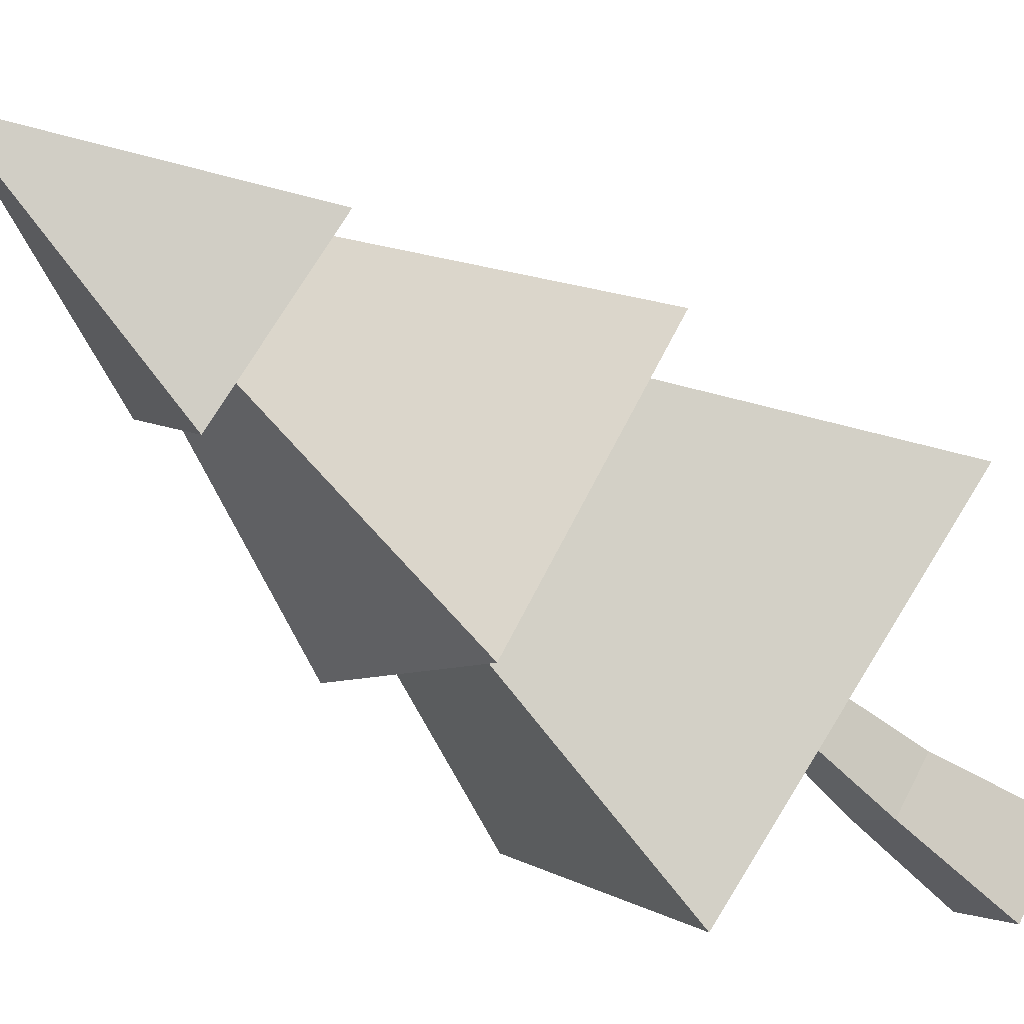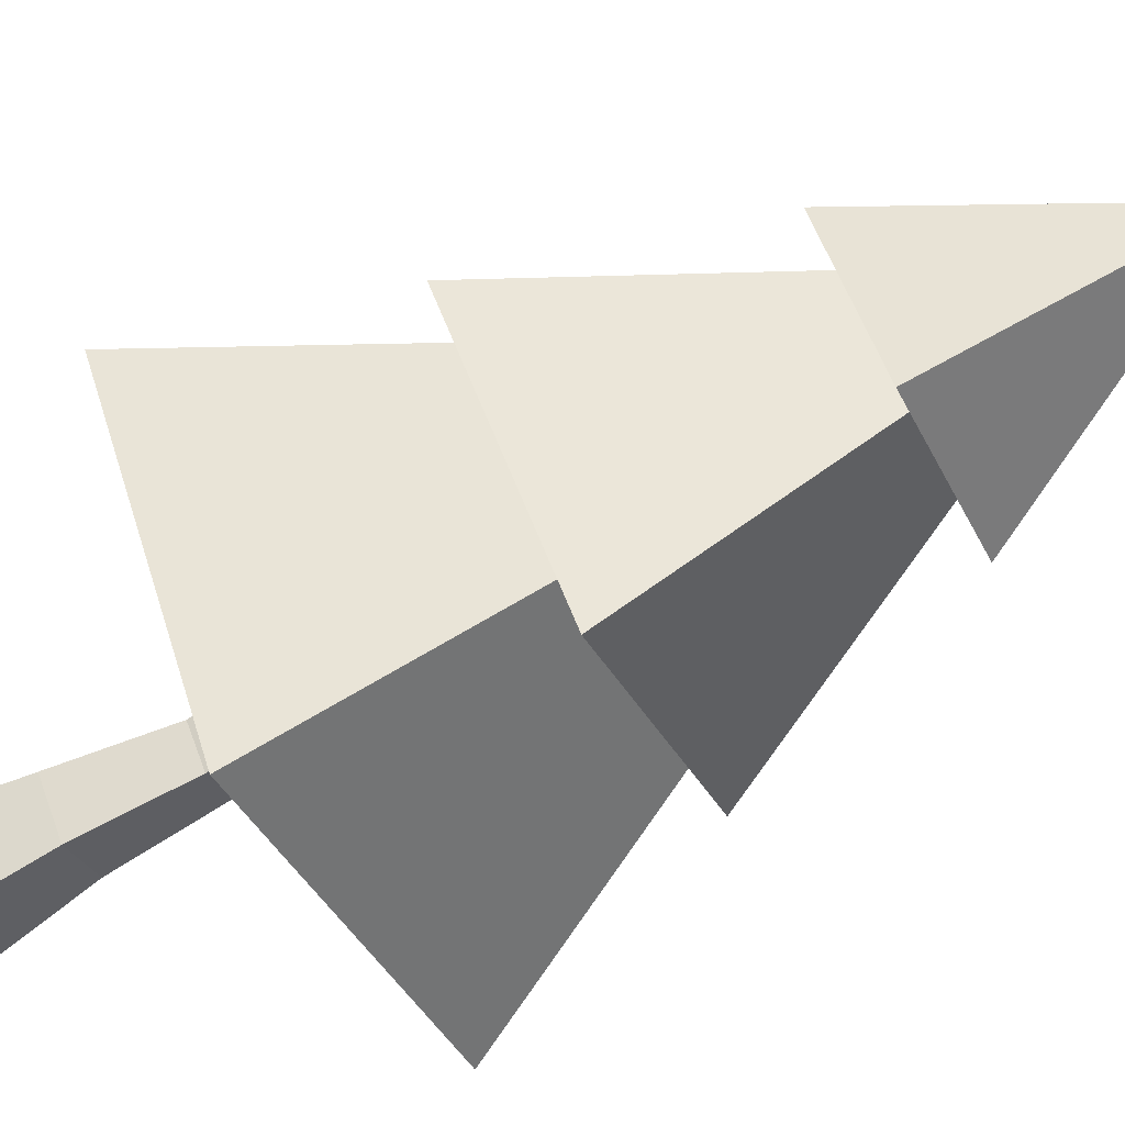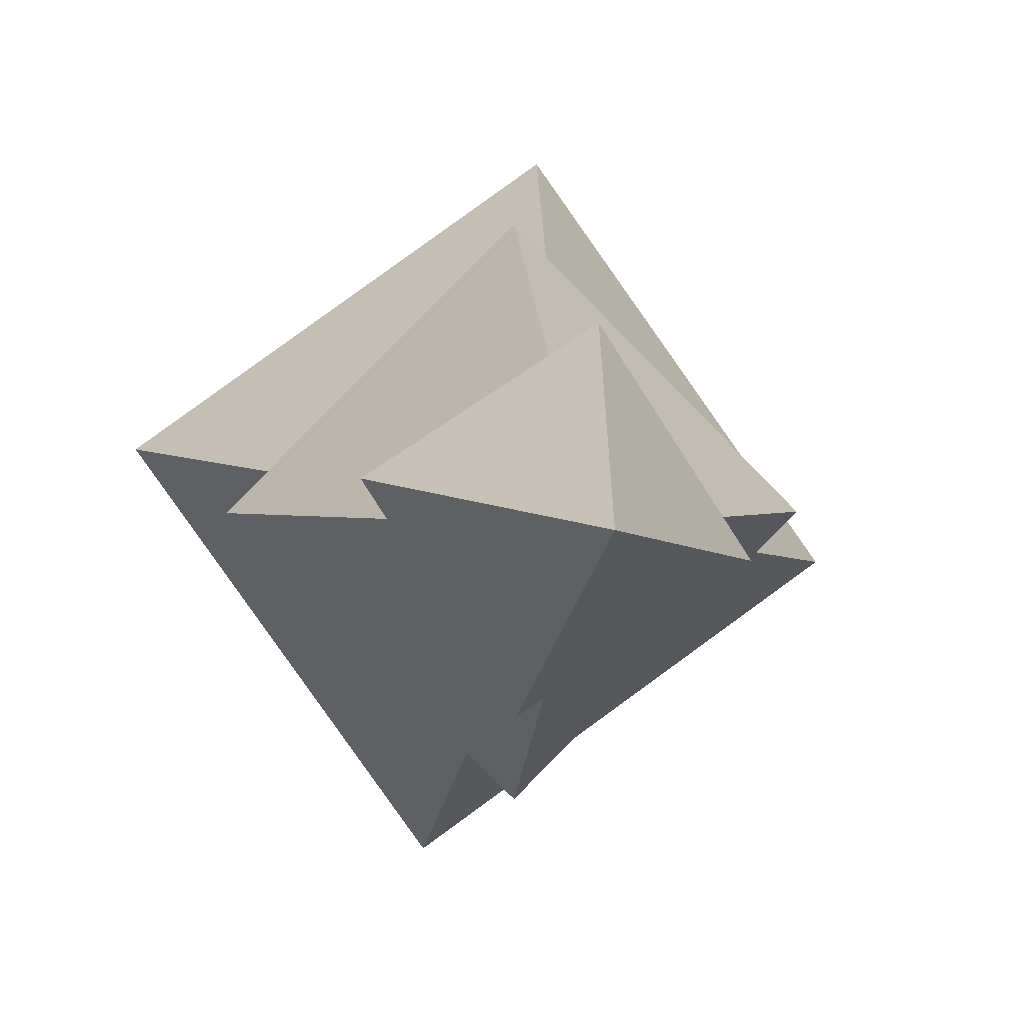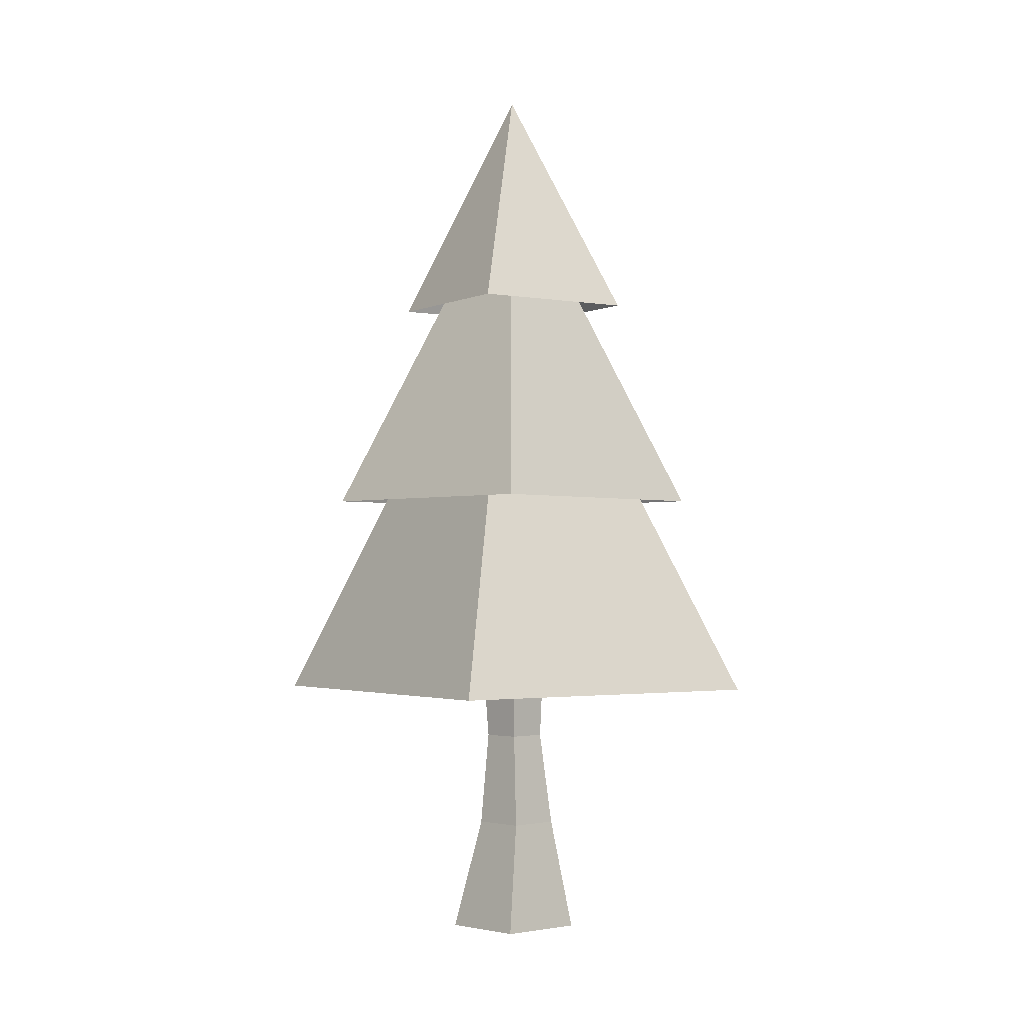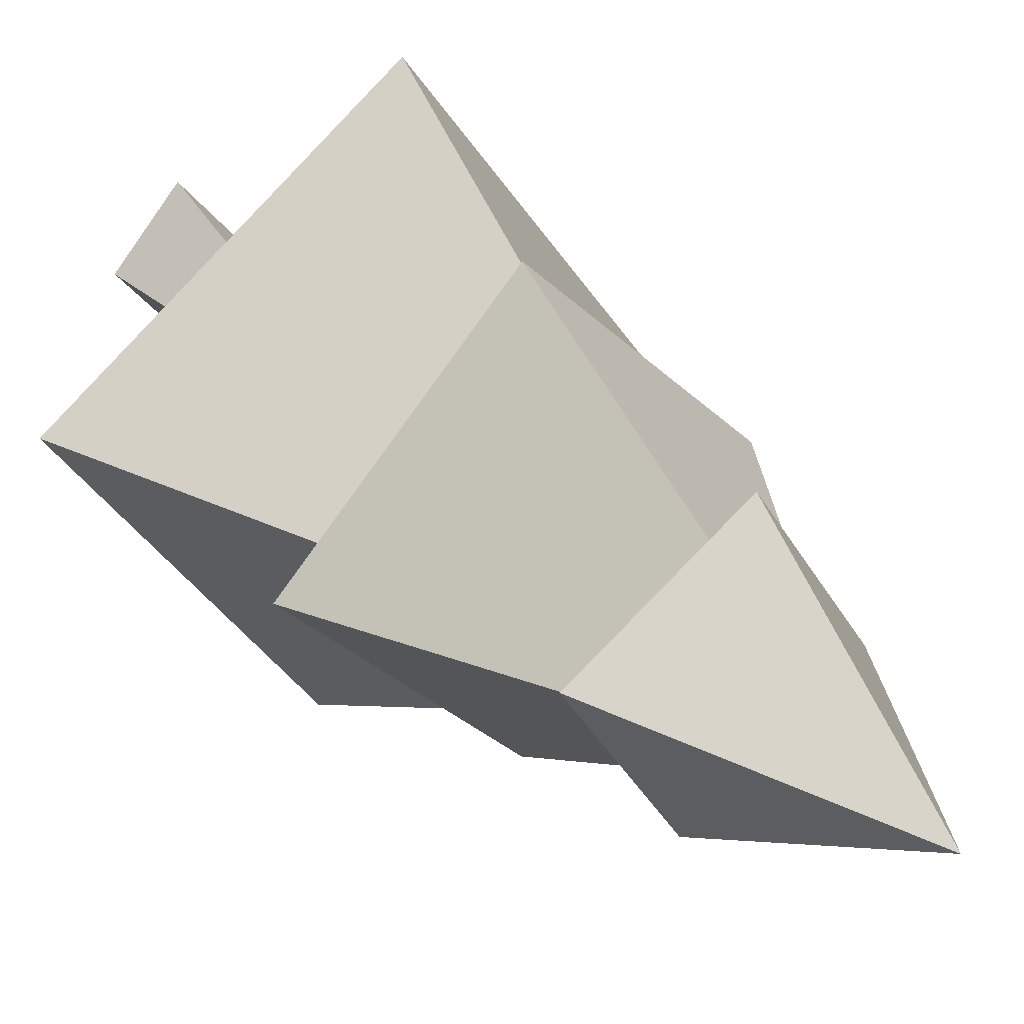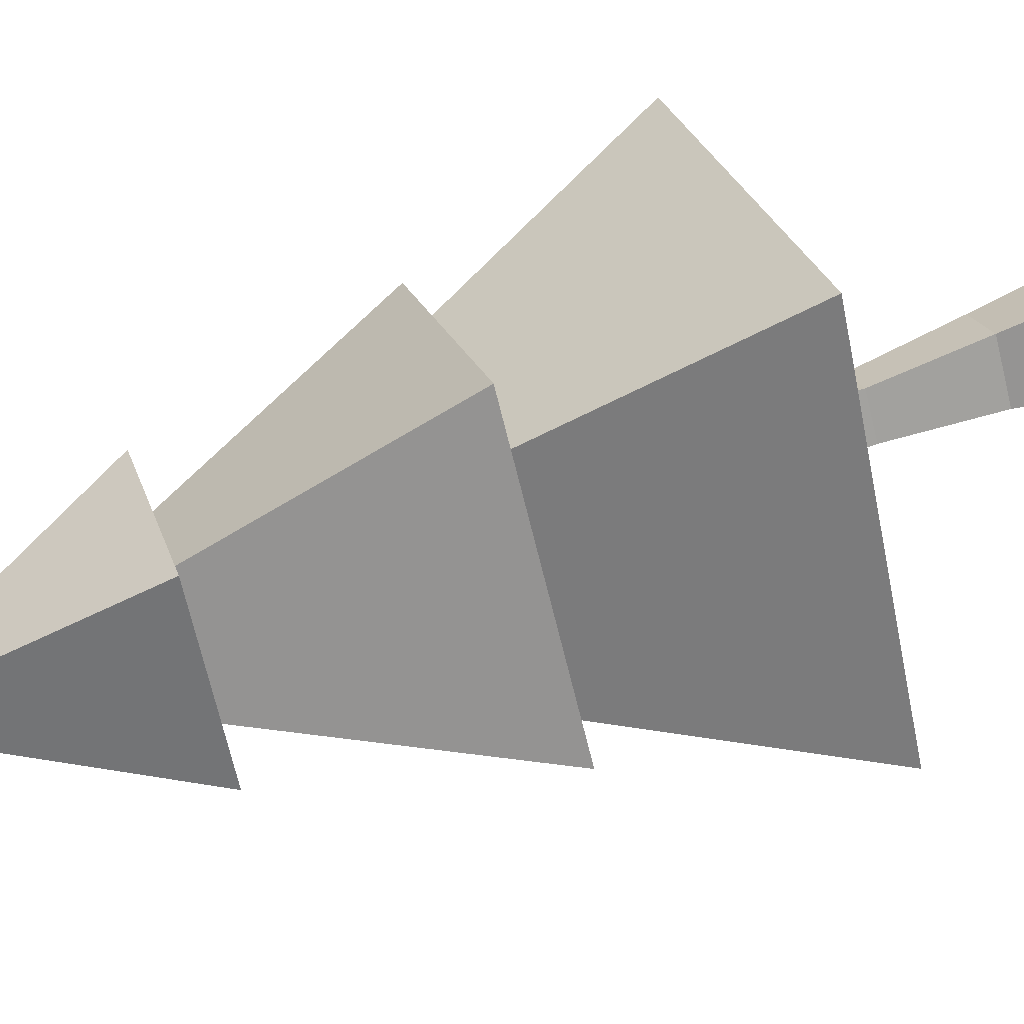
<metadata>
{"format":"obj","ext":"obj","renderer":"f3d","projection":"perspective","resolution":1024,"background":"white","views":[{"elev":-58.5,"azim":-130.0,"up":"+Z"},{"elev":-76.1,"azim":118.6,"up":"+Z"},{"elev":1.2,"azim":173.2,"up":"+Z"},{"elev":-2.0,"azim":90.4,"up":"+Y"},{"elev":30.4,"azim":146.4,"up":"+Z"},{"elev":64.3,"azim":-109.7,"up":"+Z"}]}
</metadata>
<code>
v  0.1175 0.6954 0.0249
v  0.0249 0.6954 -0.1175
v  -0 0.9262 0
v  -0.1175 0.6954 -0.0249
v  -0.0249 0.6954 0.1175
v  0.1897 0.4793 -0
v  -0 0.4793 -0.1897
v  -0 0.7274 -0.0626
v  0.0626 0.7274 0
v  -0.1897 0.4793 0
v  -0.0626 0.7274 0
v  0 0.4793 0.1897
v  0 0.7274 0.0626
v  0.2468 0.2717 0.0412
v  0.0412 0.2717 -0.2468
v  0.021 0.5127 -0.1255
v  0.1255 0.5127 0.021
v  -0.2468 0.2717 -0.0412
v  -0.1255 0.5127 -0.021
v  -0.0412 0.2717 0.2468
v  -0.021 0.5127 0.1255
v  0.0236 0.2189 -0.0025
v  0.0388 0.1232 -0.0047
v  -0 0.1232 -0.0435
v  -0.0051 0.2189 -0.0312
v  -0.0388 0.1232 -0.0047
v  -0.0338 0.2189 -0.0025
v  0 0.1232 0.0341
v  -0.0051 0.2189 0.0262
v  0.0548 0.0085 0.0015
v  -0 0.0085 -0.0658
v  -0 0.3884 -0.0388
v  0.0388 0.3884 -0
v  -0.0573 0.0085 -0.0043
v  -0.0388 0.3884 0
v  -0.0026 0.0085 0.063
v  0 0.3884 0.0388
g tree
f 1 2 3
f 2 4 3
f 4 5 3
f 5 1 3
f 6 7 8 9
f 7 10 11 8
f 10 12 13 11
f 12 6 9 13
f 14 15 16 17
f 15 18 19 16
f 18 20 21 19
f 20 14 17 21
f 22 23 24 25
f 25 24 26 27
f 27 26 28 29
f 29 28 23 22
f 23 30 31 24
f 25 32 33 22
f 24 31 34 26
f 27 35 32 25
f 26 34 36 28
f 29 37 35 27
f 28 36 30 23
f 22 33 37 29

</code>
